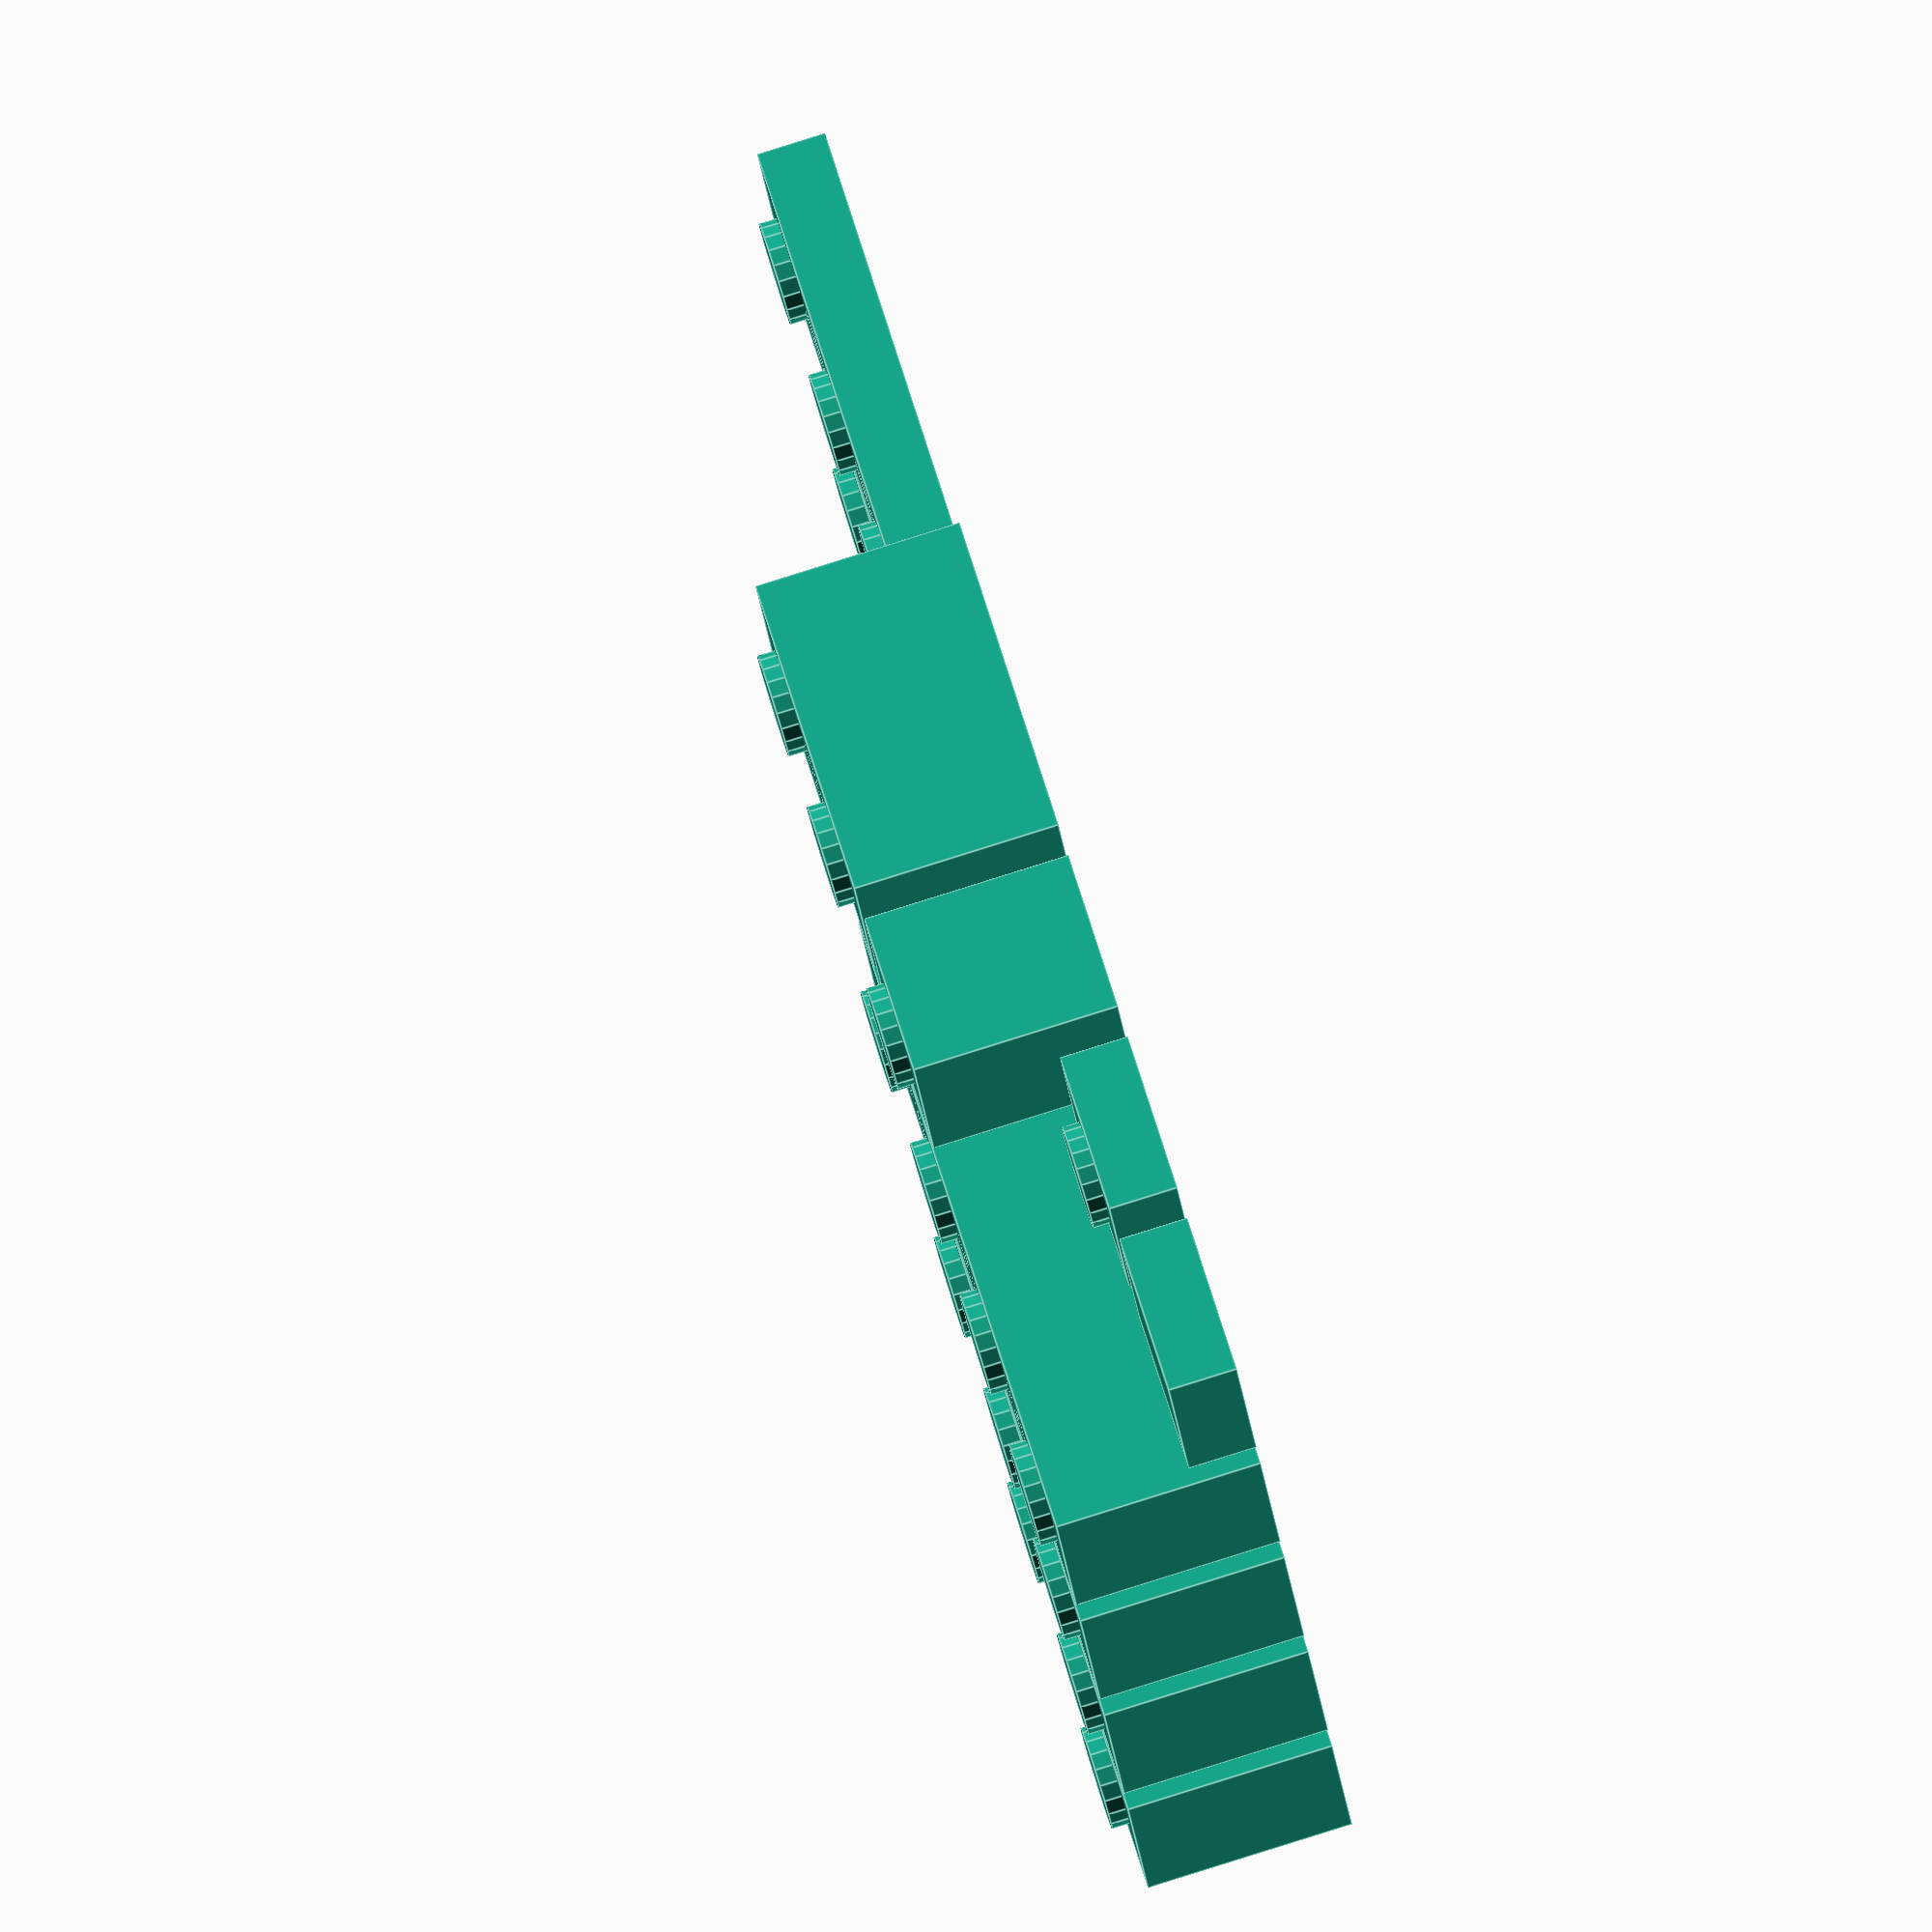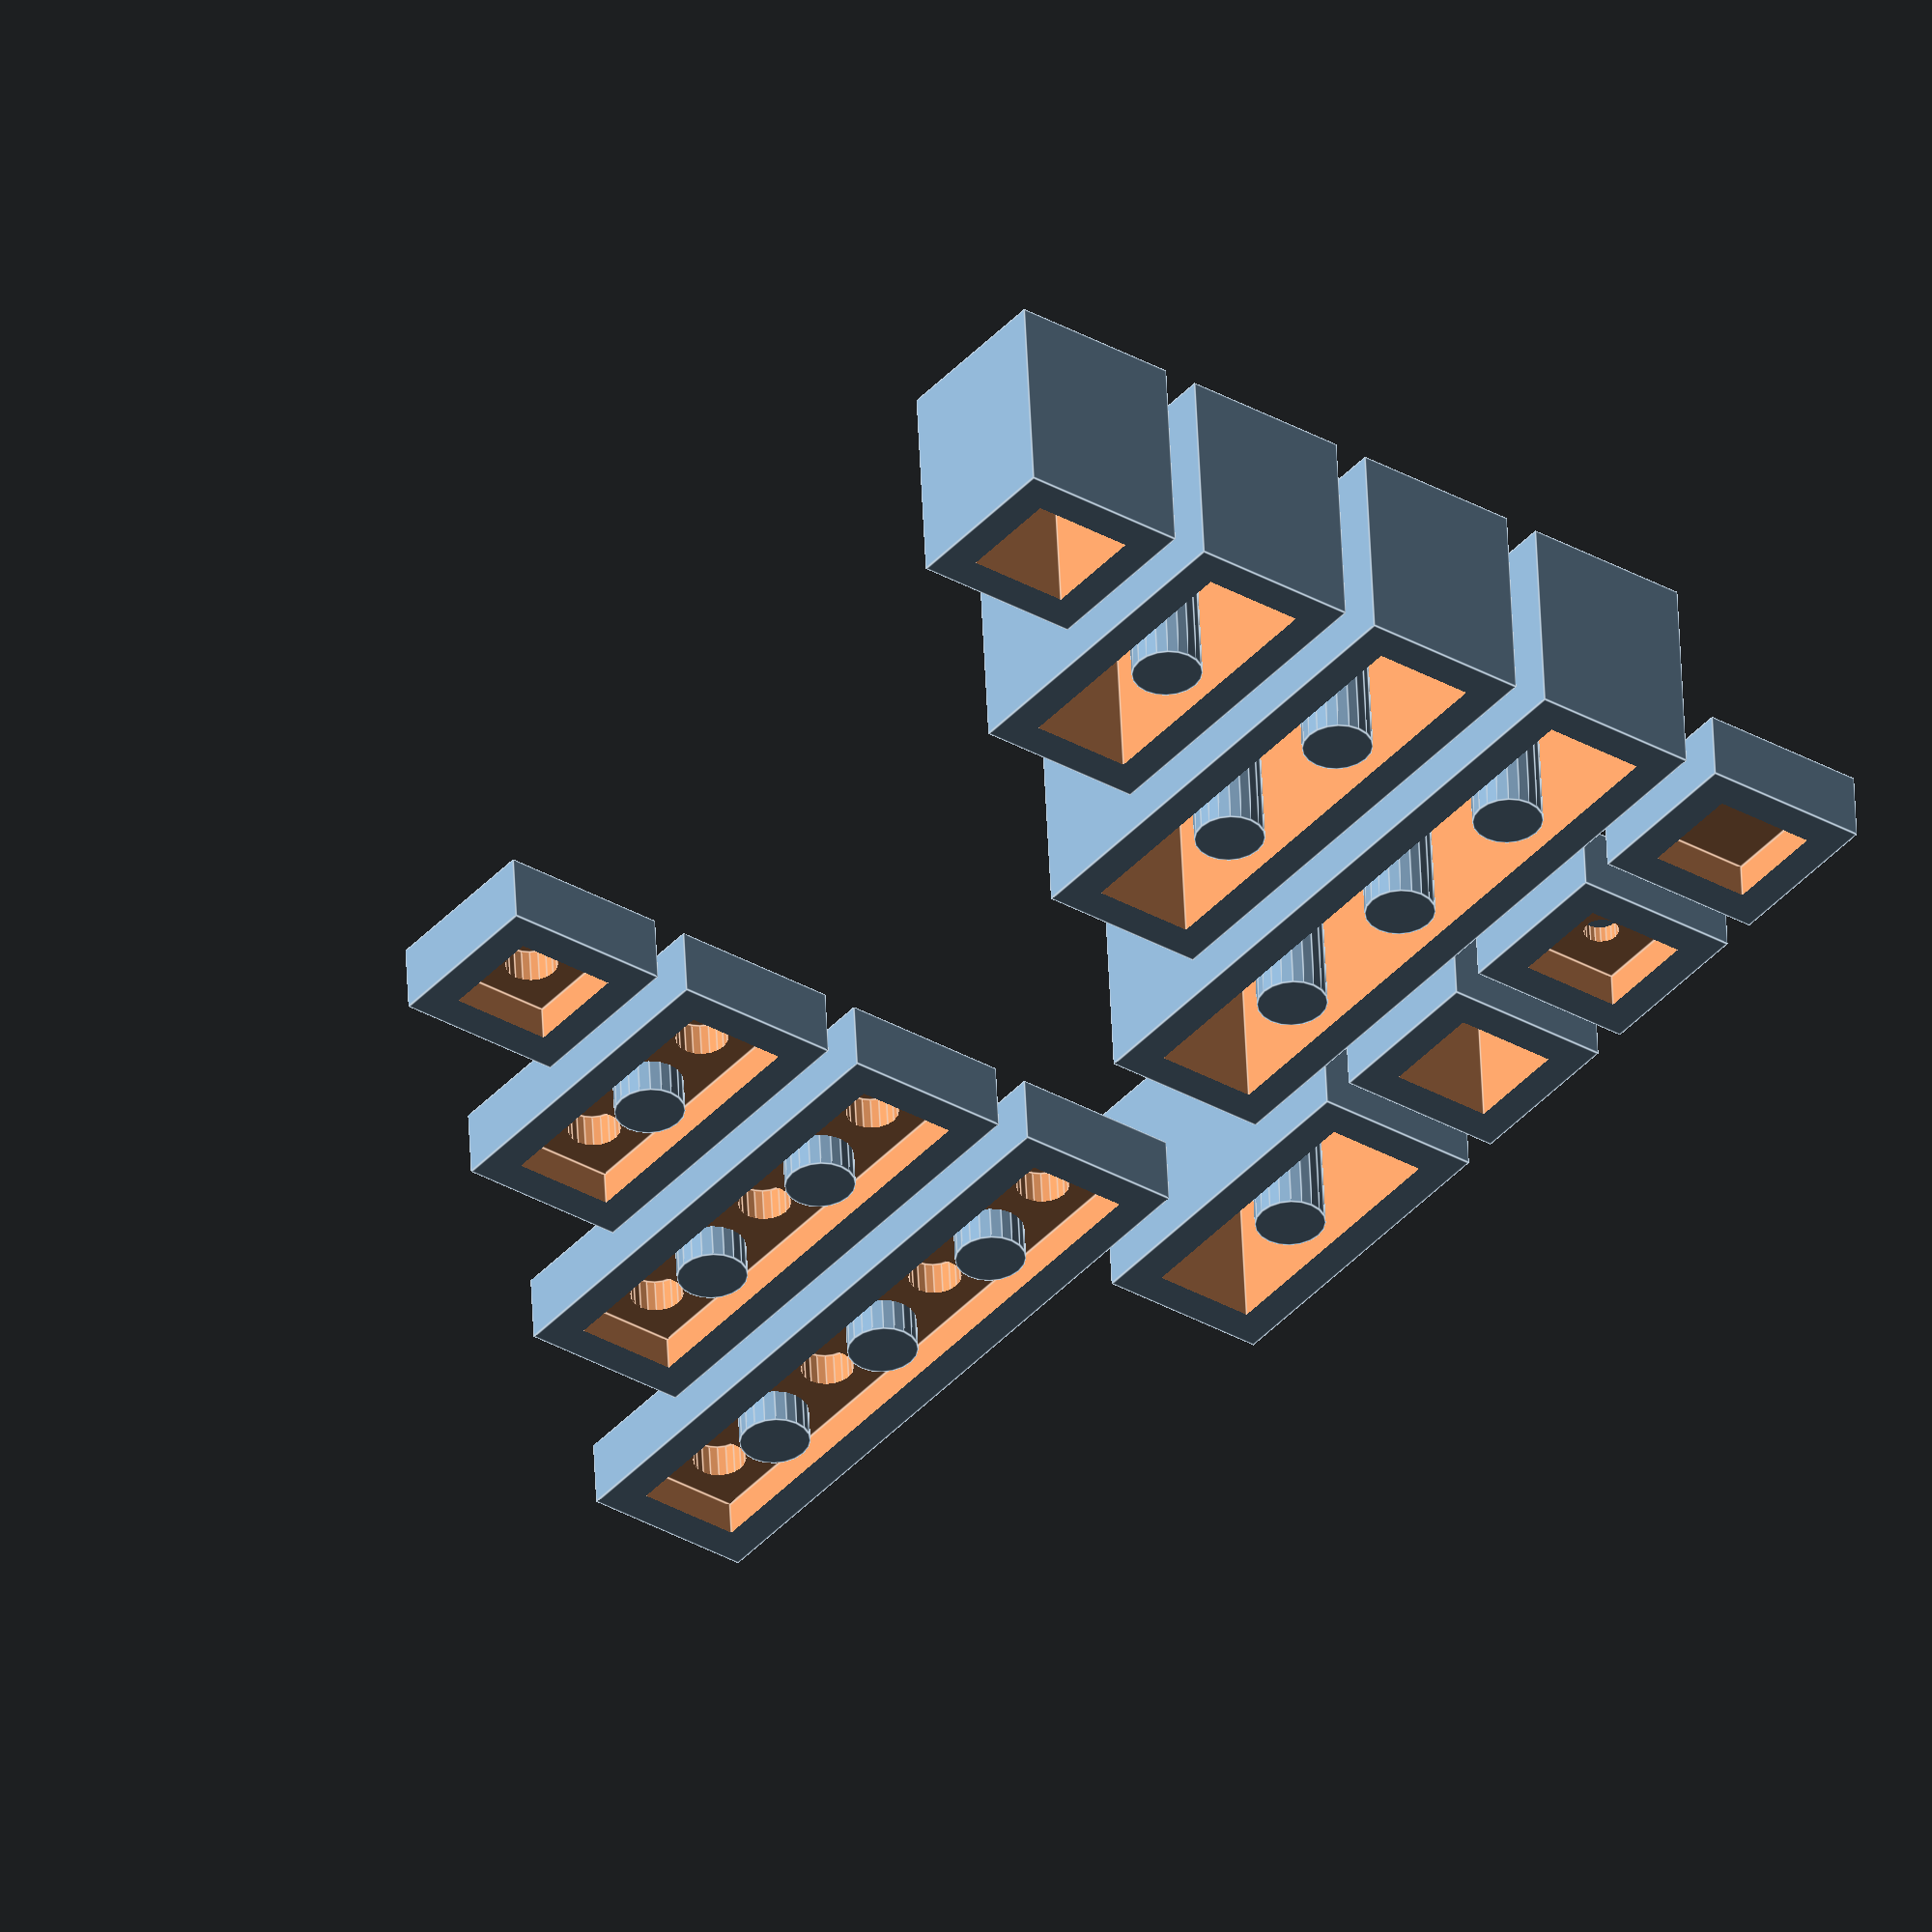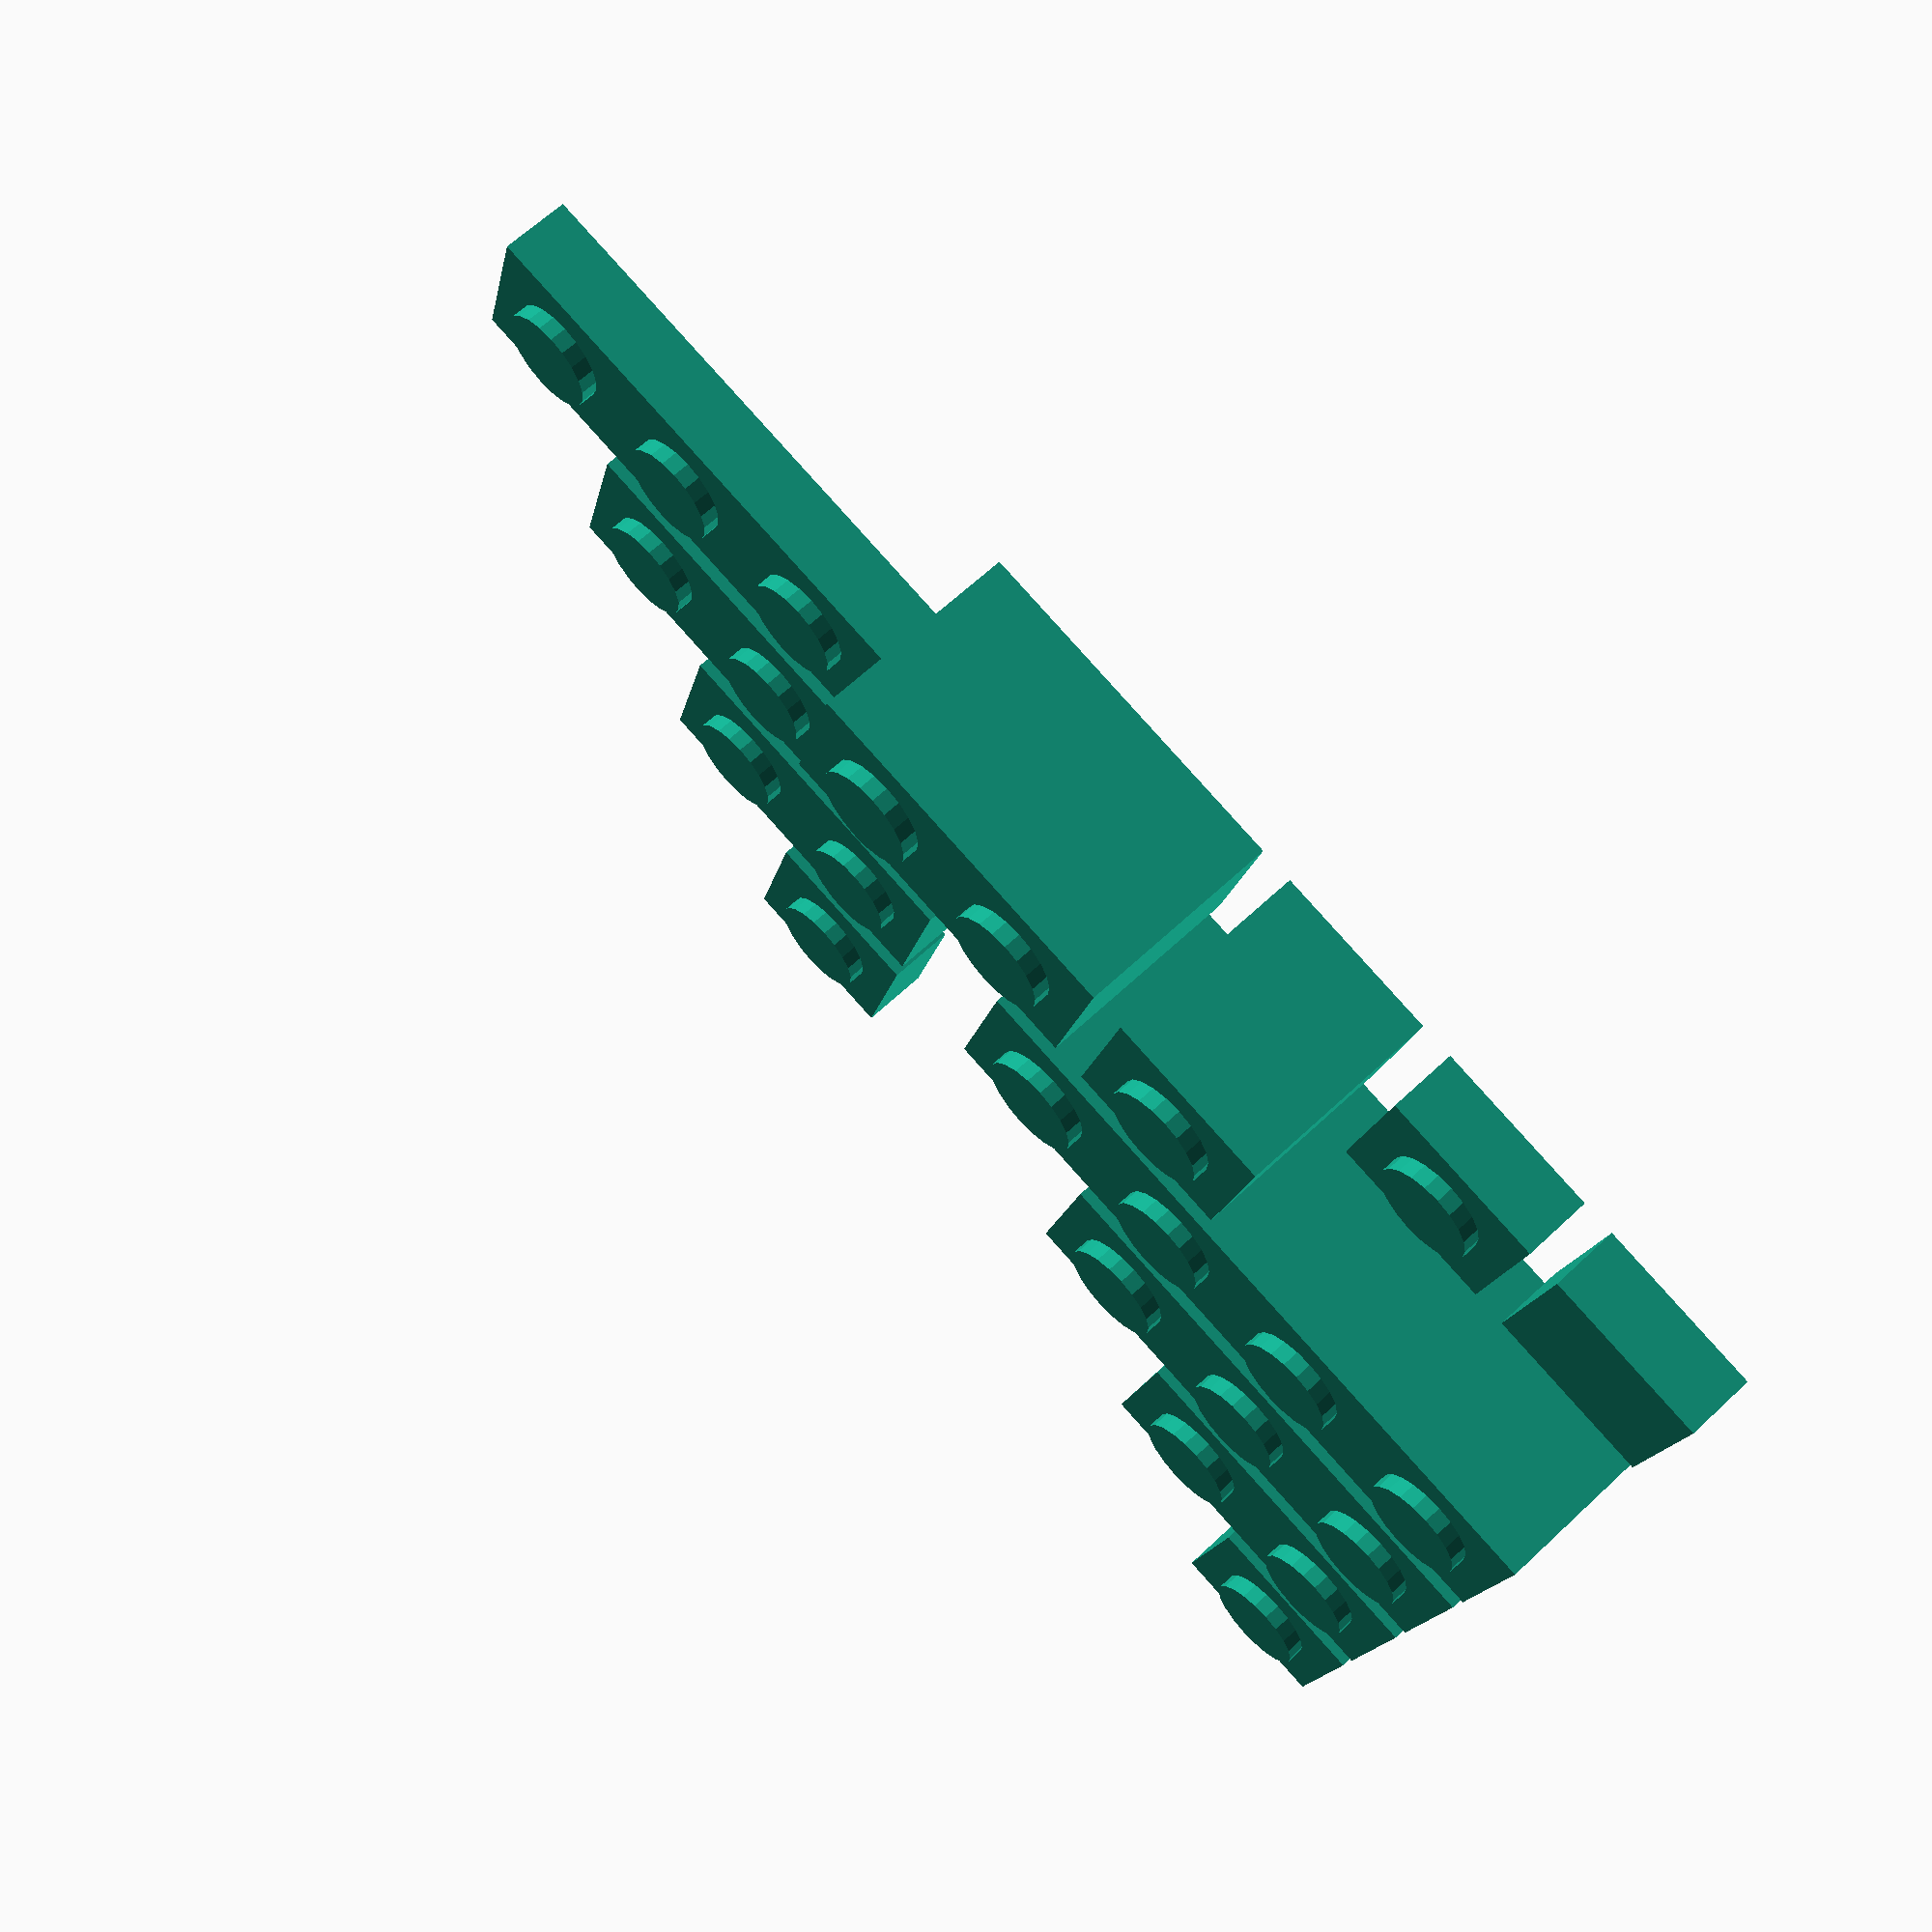
<openscad>
// https://bricks.stackexchange.com/questions/288/what-are-the-dimensions-of-a-lego-brick

$fn = 20;

// 1 Lego Unit = 1.6mm
u = 1.6;
function u(n) = u * n;

module stud() {
  cylinder(d = u(3), h = u, center = true);
}

module tile_1x1() {
  difference() {
    cube([u(5), u(5), u(2)]);
    union() {
      epsilon = 0.1;
      translate([u, u, -epsilon]) cube([u(3), u(3), u + epsilon]);
    }
  }
}

module plate_1x1() {
  difference() {
    cube([u(5), u(5), u(2)]);
    union() {
      epsilon = 0.1;
      translate([u, u, -epsilon]) cube([u(3), u(3), u + epsilon]);
      translate([u(5) / 2, u(5) / 2, u - epsilon])
        cylinder(d = u, h = u + epsilon);
    }
  }
  translate([u(5) / 2, u(5) / 2, u(2)]) stud();
}

module brick_1x1() {
  difference() {
    cube([u(5), u(5), u(6)]);
    union() {
      epsilon = 0.1;
      translate([u, u, -epsilon]) cube([u(3), u(3), u(5) + epsilon]);
      translate([u(5) / 2, u(5) / 2, u(5) - epsilon])
        cylinder(d = u, h = u + epsilon);
    }
  }
  translate([u(5) / 2, u(5) / 2, u(6)]) stud();
}

module brick_2x1() {
  difference() {
    cube([u(10), u(5), u(6)]);
    union() {
      epsilon = 0.1;
      translate([u, u, -epsilon]) cube([u(8), u(3), u(5) + epsilon]);
      translate([u(5) / 2, u(5) / 2, u(5) - epsilon])
        cylinder(d = u, h = u + epsilon);
      translate([u(10) - (u(5) / 2), u(5) / 2, u(5) - epsilon])
        cylinder(d = u, h = u + epsilon);
    }
  }
  translate([u(5) / 2, u(5) / 2, u(6)]) stud();
  translate([u(10) / 2, u(5) / 2, 0]) cylinder(d = u(2), h = u(6));
  translate([u(10) - (u(5) / 2), u(5) / 2, u(6)]) stud();
}

module beam(n, h = u(6)) {
  w = u(5);  // width
  e = 0.1;   // small epsilon overlap to help rendering
  difference() {
    union() {
      // Basic rectangular solid
      cube([n * w, w, h]);
      // Studs on top
      for(i = [0 : n - 1]) {
        translate([(i * w) + (w / 2), w / 2, h]) stud();
      }
    }
    union() {
      // Interior cavity
      translate([u, u, -e])
        cube([(n * w) - u(2), w - u(2), (h - u) + e]);
      // Interior dimples underneath studs
      for(i = [0 : n - 1]) {
        translate([(i * w) + (w / 2), w / 2, (h - u) - e])
          cylinder(d = u(1.5), h = u + e);
      }
    }
  }
  // Posts on bottom
  if (n > 1) {
    for(i = [0 : n - 2]) {
      translate([(i * w) + w, w / 2, 0]) cylinder(d = u(2), h = h);
    }
  }
}

for (i = [1 : 4]) {
  translate([0, i * u(6), 0]) beam(5 - i);
  translate([u(24), i * u(6), 0]) beam(5 - i, h = u(2));
}
translate([0, 0, 0]) tile_1x1();
translate([u(6), 0, 0]) plate_1x1();
translate([u(12), 0, 0]) brick_1x1();
translate([u(18), 0, 0]) brick_2x1();

</openscad>
<views>
elev=275.3 azim=158.1 roll=72.6 proj=o view=edges
elev=308.0 azim=52.8 roll=177.5 proj=o view=edges
elev=296.3 azim=194.5 roll=46.4 proj=p view=solid
</views>
